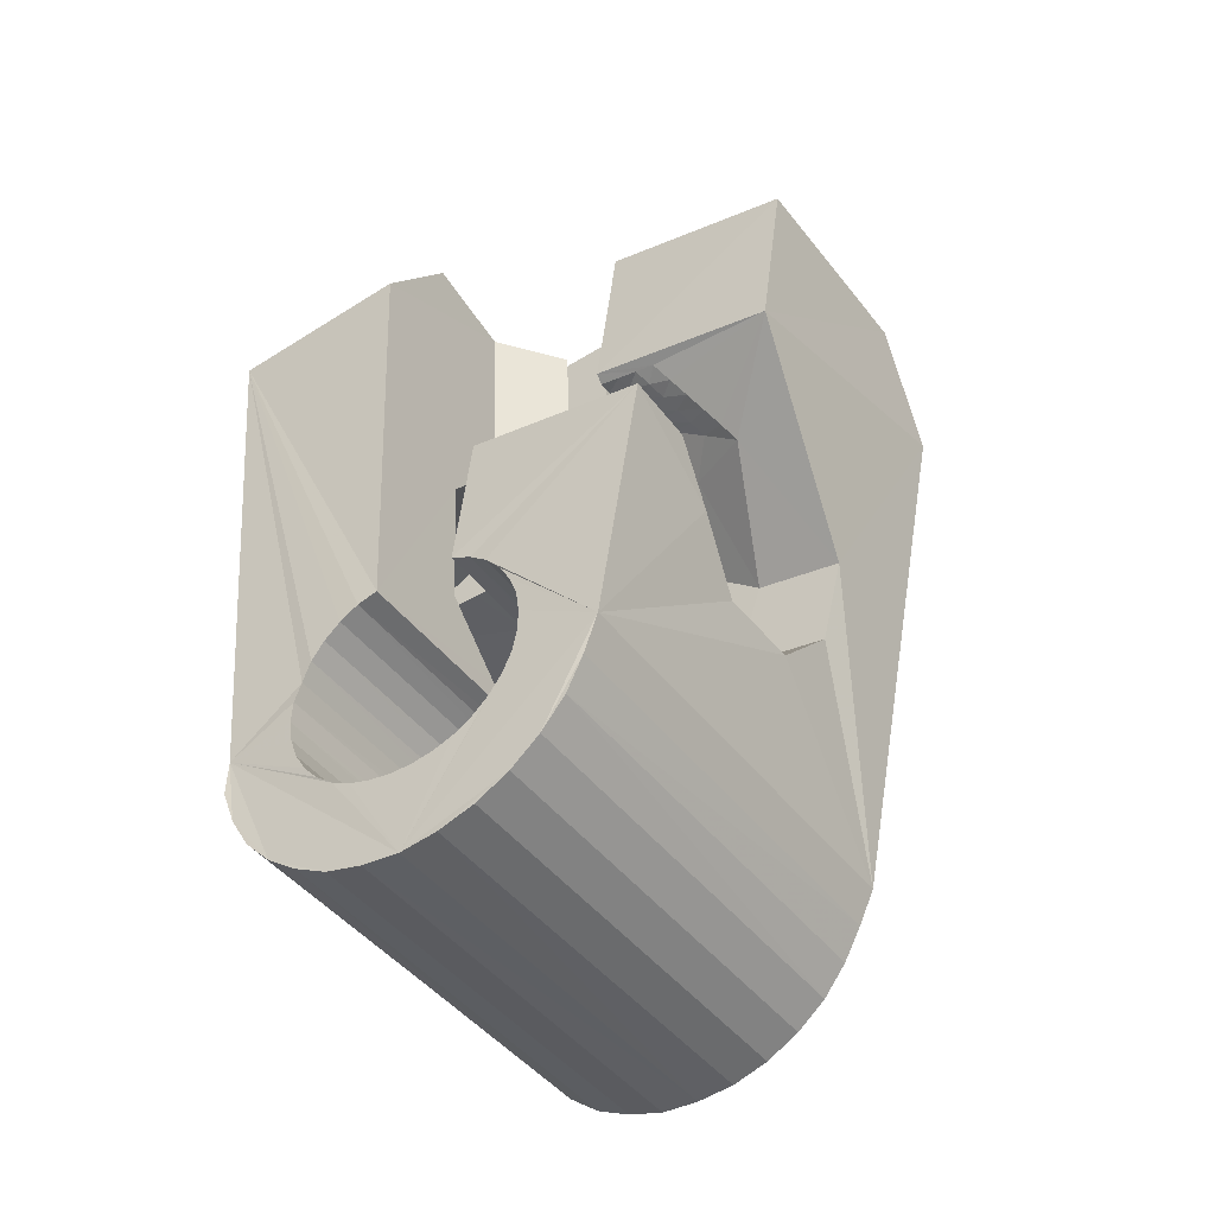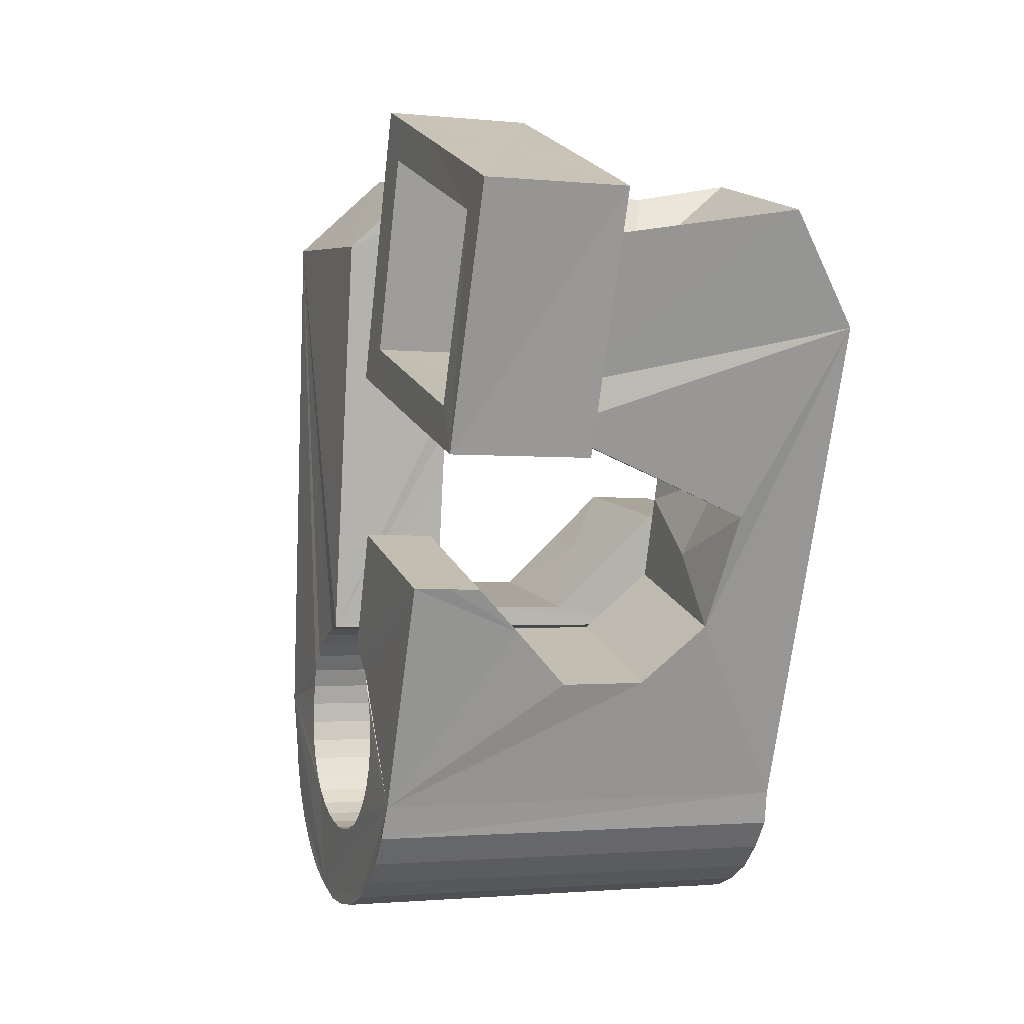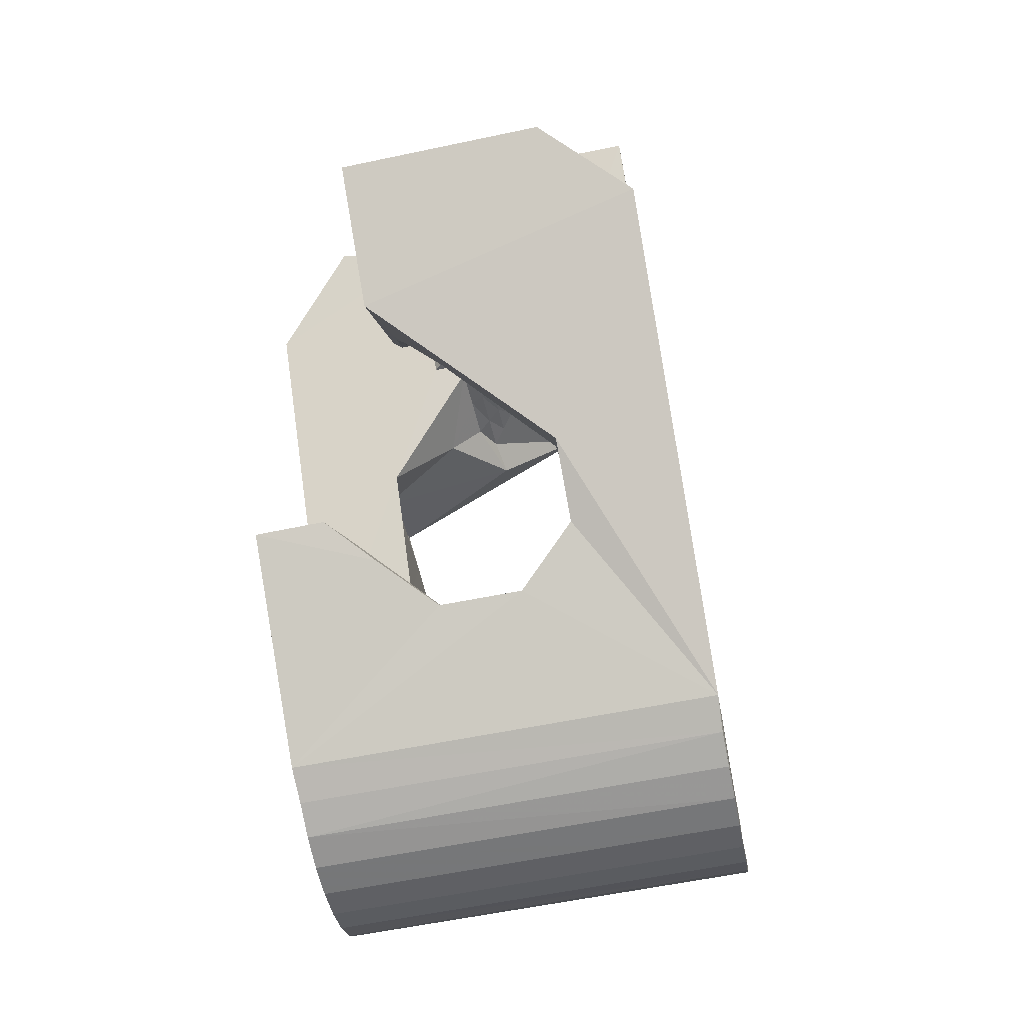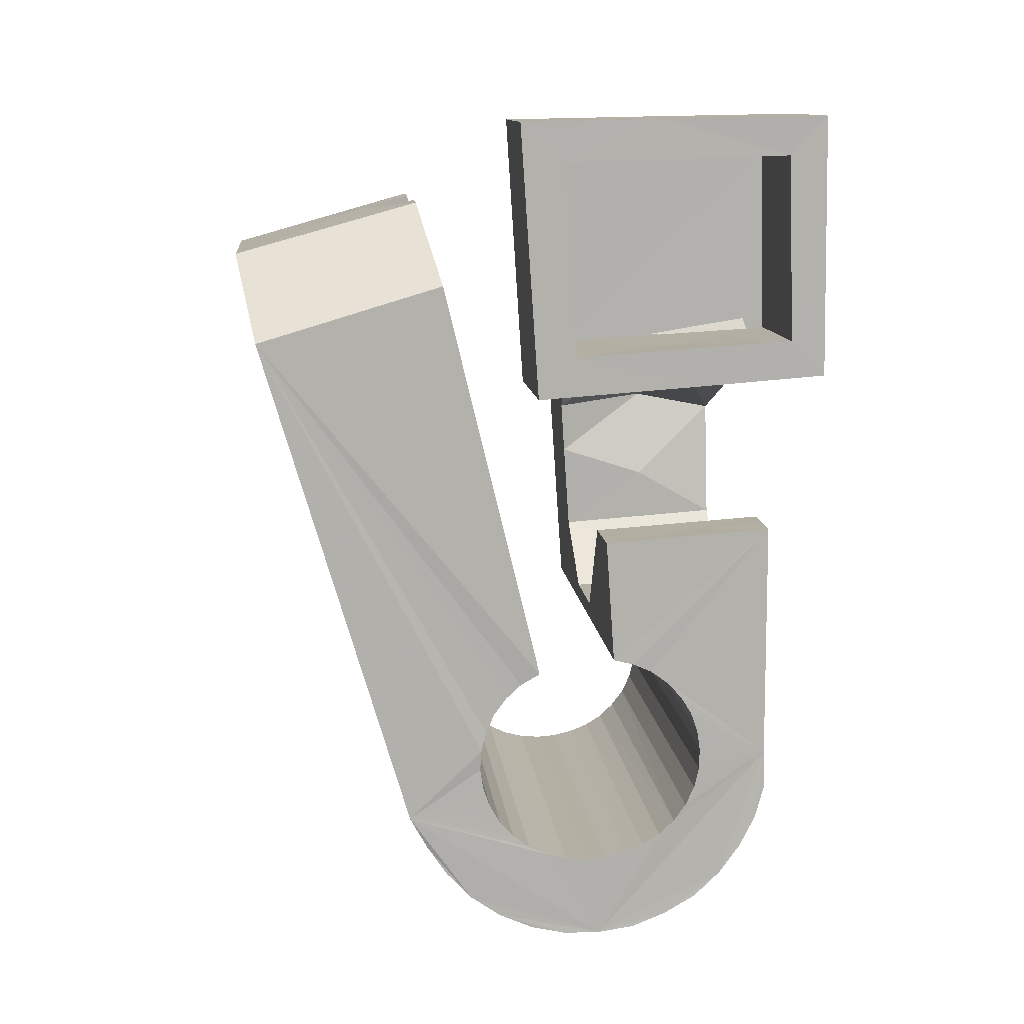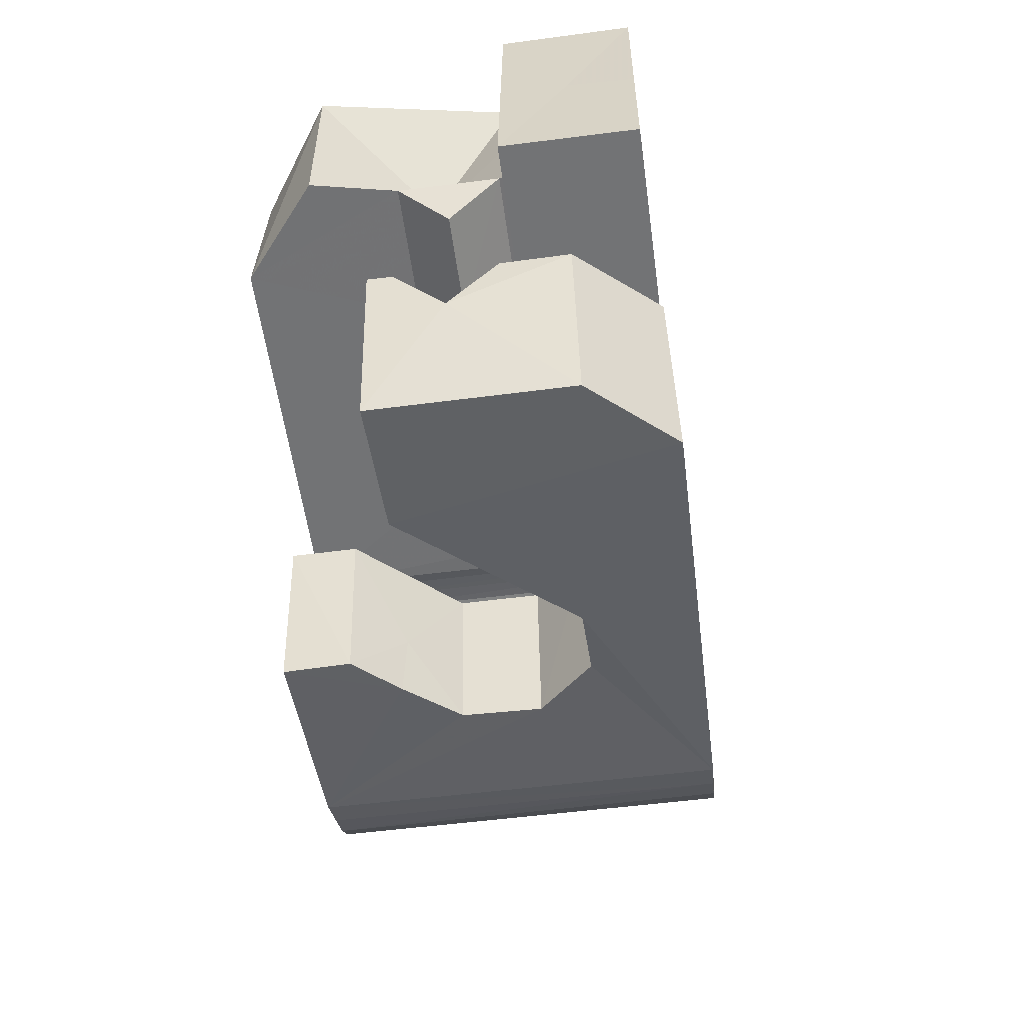
<metadata>
{"format":"obj","ext":"obj","renderer":"f3d","projection":"perspective","resolution":1024,"background":"white","views":[{"elev":-51.7,"azim":18.2,"up":"+Z"},{"elev":21.7,"azim":-124.0,"up":"+Z"},{"elev":-20.7,"azim":82.5,"up":"+Z"},{"elev":19.2,"azim":158.3,"up":"+Z"},{"elev":31.2,"azim":75.0,"up":"+Z"}]}
</metadata>
<code>
v -0.05456 -0.03752 0.04664
v -0.05171 -0.02531 -0.04789
v -0.05235 0.01231 0.07921
v -0.05165 -0.02607 0.06983
v -0.05198 -0.02484 -0.05452
v -0.05126 0.01881 0.03175
v -0.04998 -0.02448 -0.06086
v -0.05009 -0.01691 0.01218
v -0.0481 -0.0109 -0.009459
v -0.04697 -0.0245 -0.06681
v -0.04577 0.03712 0.08274
v -0.04472 0.001353 -0.01929
v -0.04584 0.0124 0.07239
v -0.04406 0.04331 0.03523
v -0.04464 0.01704 0.03839
v -0.04271 -0.02484 -0.07196
v -0.04184 0.01101 0.06826
v -0.04133 0.02038 0.03455
v -0.04088 0.01434 0.04188
v -0.0409 0.01678 -0.01702
v -0.04005 -0.02925 -0.04682
v -0.03969 -0.02881 -0.05065
v -0.0396 -0.02992 -0.04303
v -0.039 0.03614 0.07572
v -0.03827 0.02533 -0.005009
v -0.03863 -0.02858 -0.05436
v -0.03836 -0.03046 -0.03941
v -0.03773 -0.02575 -0.07627
v -0.03819 0.04081 0.04182
v -0.03688 -0.02859 -0.05781
v -0.03657 0.03253 0.004674
v -0.03667 -0.03165 -0.03615
v -0.03651 -0.02287 0.01485
v -0.0351 0.03771 0.005494
v -0.03614 0.003512 0.02419
v -0.03452 -0.02882 -0.06084
v -0.03429 -0.03272 -0.03331
v -0.03414 -0.01603 -0.000715
v -0.03308 0.04418 0.0064
v -0.03213 -0.0268 -0.07975
v -0.03197 0.000598 0.02874
v -0.03103 0.04971 -0.03726
v -0.0317 -0.02921 -0.06343
v -0.03139 -0.03385 -0.03104
v -0.03076 0.051 -0.0438
v -0.02914 0.001978 0.03136
v -0.02877 0.05132 -0.05012
v -0.02845 -0.02987 -0.06542
v -0.02816 0.01239 0.03034
v -0.02809 -0.03501 -0.0294
v -0.02772 -0.003415 0.02973
v -0.0271 0.01049 0.04112
v -0.02687 0.0217 -0.0066
v -0.02632 0.003356 0.03397
v -0.02594 -0.02825 -0.08185
v -0.02557 0.05127 -0.05593
v -0.02592 0.009508 0.04097
v -0.02561 -0.001689 0.03158
v -0.02511 -0.009683 0.02438
v -0.02492 -0.03067 -0.06673
v -0.02462 -0.03594 -0.02848
v -0.02514 -0.008769 0.05547
v -0.02441 0.005888 0.06821
v -0.02351 -0.04684 0.0463
v -0.0235 2.6e-05 0.03344
v -0.0235 0.004733 0.03658
v -0.02331 0.004083 0.07912
v -0.02287 0.03508 0.004868
v -0.02279 0.02424 0.03225
v -0.02159 0.05079 -0.06123
v -0.02147 0.02622 0.03939
v -0.02142 0.01698 0.08071
v -0.0214 0.001742 0.03529
v -0.02128 -0.03157 -0.06757
v -0.02128 0.03725 0.03387
v -0.02099 0.02114 0.07429
v -0.02068 0.006114 0.0392
v -0.02065 -0.006058 0.03333
v -0.02055 0.03608 0.04099
v -0.0195 -0.02979 -0.0829
v -0.01912 -0.035 0.06646
v -0.0193 0.003458 0.03715
v -0.01926 -0.003995 0.03443
v -0.01891 -0.0188 -0.01104
v -0.01875 0.04653 -0.03607
v -0.01866 -0.02102 0.004792
v -0.01853 -0.02239 0.01422
v -0.01849 0.047 -0.03989
v -0.0184 0.04589 -0.03229
v -0.01787 -0.001939 0.03552
v -0.01757 -0.03258 -0.06778
v -0.01743 0.04723 -0.0436
v -0.01719 0.005176 0.039
v -0.01731 0.04508 -0.02866
v -0.01714 0.03025 0.07547
v -0.01661 0.05014 -0.06566
v -0.01648 0.000117 0.03662
v -0.01642 0.02899 0.08266
v -0.01605 -0.006389 -0.02065
v -0.01568 0.04723 -0.04705
v -0.01547 0.0441 -0.02541
v -0.01517 -0.01461 0.0383
v -0.0151 0.002173 0.03772
v -0.01474 -0.01856 0.06527
v -0.01391 -0.03366 -0.06739
v -0.01371 0.004228 0.03882
v -0.01359 -0.008705 0.03694
v -0.01338 0.047 -0.05015
v -0.01308 -0.03174 -0.08257
v -0.01309 0.04304 -0.02256
v -0.01291 -0.006301 0.03727
v -0.01224 -0.003905 0.03761
v -0.01179 0.008843 -0.01859
v -0.01157 -0.00151 0.03795
v -0.01087 0.04898 -0.06887
v -0.0109 0.000887 0.03829
v -0.01055 -0.03991 -0.03055
v -0.01049 0.04658 -0.05268
v -0.01038 -0.03479 -0.06638
v -0.01023 0.003281 0.03863
v -0.01023 0.04174 -0.02032
v -0.009894 0.004244 0.03999
v -0.009877 0.00411 0.04095
v -0.009501 0.000188 0.06793
v -0.009495 0.005673 0.04018
v -0.00913 0.001567 0.06811
v -0.007257 -0.0405 -0.03252
v -0.007219 0.04594 -0.0546
v -0.00715 -0.03594 -0.06467
v -0.006891 0.04073 -0.0187
v -0.006849 -0.03371 -0.08102
v -0.006433 0.02432 0.003091
v -0.006361 -0.04423 -0.008326
v -0.005699 0.00644 0.03646
v -0.005173 0.001423 0.07196
v -0.004749 0.04761 -0.07119
v -0.004443 -0.04106 -0.03505
v -0.004322 -0.03706 -0.06235
v -0.003725 0.04516 -0.05602
v -0.003423 0.03958 -0.01775
v -0.003051 0.03629 0.004848
v -0.002989 -0.008455 0.04343
v -0.00297 -0.03199 -0.006575
v -0.002728 -0.0114 0.06367
v -0.002088 -0.04113 -0.03806
v -0.001999 -0.03814 -0.05951
v -0.001316 -0.01014 -0.02255
v -0.001053 -0.03572 -0.07825
v -0.000351 -0.04114 -0.04146
v -0.000249 -0.03908 -0.05624
v -6.7e-05 0.04425 -0.0568
v 0.000761 -0.04094 -0.04511
v 0.000763 -0.03987 -0.05264
v 0.001145 0.004275 0.02869
v 0.00098 0.03025 0.03988
v 0.001085 -0.04049 -0.04889
v 0.001436 0.02514 0.07529
v 0.001755 -0.003038 0.07898
v 0.001654 0.04584 -0.0721
v 0.002898 0.004891 -0.02039
v 0.003637 0.04325 -0.057
v 0.004081 -0.03774 -0.07437
v 0.007305 0.04217 -0.05664
v 0.007871 0.01338 -0.008069
v 0.008075 0.02938 0.03225
v 0.007989 -0.02548 0.03316
v 0.008129 0.0441 -0.07184
v 0.008231 -0.0237 0.03222
v 0.008438 -0.03961 -0.06954
v 0.00886 0.02203 0.08254
v 0.008901 -0.02131 0.03256
v 0.009238 -0.02076 0.03388
v 0.009569 -0.01891 0.0329
v 0.01024 -0.01651 0.03324
v 0.01058 0.03646 -0.01969
v 0.01075 0.0105 0.007226
v 0.01083 0.04106 -0.05562
v 0.01091 -0.01412 0.03358
v 0.01159 -0.04131 -0.0638
v 0.01151 -0.01174 0.0339
v 0.01165 -0.02455 0.03142
v 0.0124 0.008715 0.01636
v 0.01287 -0.0222 0.0308
v 0.01315 -0.03059 0.0606
v 0.01432 -0.04319 -0.0578
v 0.01398 0.03545 -0.02175
v 0.01407 0.0399 -0.05392
v 0.01408 -0.01986 0.03019
v 0.01437 0.04213 -0.07029
v 0.01433 -0.02599 0.06114
v 0.01409 -0.002029 0.03662
v 0.01507 -0.02539 0.03061
v 0.01529 -0.01751 0.02958
v 0.01549 -0.02551 -0.01847
v 0.01651 -0.01516 0.02897
v 0.01683 -0.0231 0.02905
v 0.01682 0.03501 -0.02426
v 0.01689 0.03878 -0.05159
v 0.01771 -0.01283 0.02835
v 0.01848 -0.02625 0.02979
v 0.01859 -0.0208 0.02748
v 0.01918 0.03478 -0.02727
v 0.01923 0.03773 -0.04875
v 0.01937 -0.007422 0.06382
v 0.02018 0.04012 -0.06751
v 0.02035 -0.01851 0.02592
v 0.02035 -0.006456 0.02025
v 0.02079 -0.02401 0.02727
v 0.02088 0.03478 -0.03069
v 0.02092 0.03679 -0.04546
v 0.02178 -0.01451 0.03727
v 0.022 0.03523 -0.03432
v 0.02198 0.03599 -0.04188
v 0.02211 -0.01621 0.02436
v 0.02235 0.03535 -0.03813
v 0.0231 -0.02177 0.02476
v 0.02319 0.005056 0.06586
v 0.02347 -0.05184 -0.01541
v 0.02387 -0.01393 0.02279
v 0.02422 0.02255 0.05371
v 0.02473 0.007854 -0.002489
v 0.02533 0.03816 -0.06361
v 0.02541 -0.01952 0.02224
v 0.02626 -0.01906 0.0605
v 0.02679 -0.03933 -0.01345
v 0.02695 0.006381 0.00327
v 0.02745 -0.02937 -0.02088
v 0.02779 -0.01732 -0.02927
v 0.02771 -0.01727 0.01973
v 0.02955 0.03625 -0.05871
v 0.02992 -0.01517 0.01702
v 0.03234 -0.002449 -0.02728
v 0.03294 0.03451 -0.05312
v 0.03591 0.03322 -0.04701
v 0.03742 0.006068 -0.01504
v 0.04053 -0.03349 0.02528
v 0.04186 0.002671 -0.00033
v 0.04565 -0.03876 0.05173
v 0.05619 -0.002742 0.05716
v 0.05781 0.01523 0.04433
f 166 236 238
f 166 238 184
f 164 235 221
f 235 237 221
f 237 226 221
f 226 176 221
f 176 164 221
f 160 232 164
f 232 235 164
f 160 147 228
f 160 228 232
f 172 190 211
f 190 224 211
f 211 191 172
f 211 224 204
f 211 204 191
f 20 113 53
f 113 132 53
f 132 31 53
f 31 25 53
f 25 20 53
f 99 113 12
f 113 20 12
f 99 12 84
f 12 9 84
f 84 9 38
f 9 8 38
f 8 33 38
f 33 86 38
f 86 84 38
f 123 124 142
f 124 144 142
f 142 102 123
f 142 144 104
f 142 104 102
f 104 144 124
f 122 120 106
f 122 106 93
f 35 33 8
f 35 8 18
f 41 35 18
f 46 41 18
f 54 46 18
f 66 54 18
f 77 66 18
f 122 93 77
f 18 122 77
f 86 33 87
f 33 35 59
f 35 51 59
f 51 78 59
f 78 107 59
f 107 87 59
f 87 33 59
f 103 106 116
f 106 120 116
f 103 82 93
f 103 93 106
f 82 66 77
f 82 77 93
f 97 103 114
f 103 116 114
f 97 73 82
f 97 82 103
f 82 73 66
f 73 54 66
f 90 97 112
f 97 114 112
f 90 65 73
f 90 73 97
f 73 65 54
f 65 46 54
f 83 90 111
f 90 112 111
f 83 58 65
f 83 65 90
f 65 58 46
f 58 41 46
f 83 111 107
f 83 107 78
f 58 83 78
f 58 78 51
f 58 51 41
f 51 35 41
f 166 168 181
f 166 181 192
f 231 226 237
f 231 237 236
f 229 231 236
f 223 229 236
f 216 223 236
f 208 216 236
f 200 208 236
f 166 192 200
f 236 166 200
f 176 226 182
f 226 231 207
f 231 219 207
f 219 199 207
f 199 180 207
f 180 182 207
f 182 226 207
f 183 181 171
f 181 168 171
f 183 196 192
f 183 192 181
f 196 208 200
f 196 200 192
f 188 183 173
f 183 171 173
f 188 201 196
f 188 196 183
f 196 201 208
f 201 216 208
f 193 188 174
f 188 173 174
f 193 206 201
f 193 201 188
f 201 206 216
f 206 223 216
f 195 193 178
f 193 174 178
f 195 214 206
f 195 206 193
f 206 214 223
f 214 229 223
f 195 178 180
f 195 180 199
f 214 195 199
f 214 199 219
f 214 219 229
f 219 231 229
f 19 52 57
f 52 125 57
f 125 122 57
f 122 18 57
f 18 19 57
f 171 168 166
f 117 133 143
f 204 217 220
f 117 143 147
f 191 204 220
f 191 220 175
f 173 171 166
f 174 173 166
f 178 174 166
f 180 178 166
f 184 190 172
f 166 184 172
f 180 166 172
f 180 172 191
f 182 180 191
f 117 147 160
f 182 191 175
f 176 182 175
f 164 176 175
f 160 164 175
f 175 117 160
f 227 225 218
f 227 218 185
f 228 227 185
f 239 238 236
f 232 228 185
f 240 239 236
f 240 236 237
f 232 185 234
f 235 232 234
f 234 240 237
f 237 235 234
f 161 151 91
f 151 74 91
f 91 105 163
f 91 163 161
f 105 119 177
f 105 177 163
f 119 129 187
f 119 187 177
f 129 138 198
f 129 198 187
f 138 146 203
f 138 203 198
f 146 150 210
f 146 210 203
f 150 153 210
f 153 213 210
f 153 156 213
f 156 215 213
f 156 152 212
f 156 212 215
f 152 149 212
f 149 209 212
f 149 145 209
f 145 202 209
f 145 137 197
f 145 197 202
f 137 127 186
f 137 186 197
f 127 117 175
f 127 175 186
f 130 140 50
f 140 61 50
f 50 44 121
f 50 121 130
f 44 37 110
f 44 110 121
f 37 32 101
f 37 101 110
f 32 27 94
f 32 94 101
f 27 23 94
f 23 89 94
f 23 21 89
f 21 85 89
f 21 22 88
f 21 88 85
f 22 26 92
f 22 92 88
f 26 30 100
f 26 100 92
f 30 36 108
f 30 108 100
f 36 43 108
f 43 118 108
f 43 48 118
f 48 128 118
f 48 60 139
f 48 139 128
f 60 74 139
f 74 151 139
f 233 234 185
f 233 185 179
f 179 169 233
f 169 230 233
f 169 162 222
f 169 222 230
f 162 148 205
f 162 205 222
f 148 131 189
f 148 189 205
f 131 109 167
f 131 167 189
f 109 80 159
f 109 159 167
f 80 55 159
f 55 136 159
f 55 40 115
f 55 115 136
f 40 28 115
f 28 96 115
f 28 16 70
f 28 70 96
f 16 10 56
f 16 56 70
f 10 7 56
f 7 47 56
f 7 5 47
f 5 45 47
f 5 2 45
f 2 42 45
f 132 141 68
f 141 39 68
f 39 34 68
f 34 31 68
f 31 132 68
f 39 141 140
f 175 220 240
f 159 136 115
f 205 189 167
f 47 45 42
f 70 56 47
f 70 47 42
f 233 230 222
f 115 96 70
f 159 115 70
f 159 70 42
f 205 167 159
f 234 233 222
f 222 205 159
f 234 222 159
f 39 140 130
f 39 130 121
f 42 39 121
f 42 121 110
f 42 110 101
f 42 101 94
f 42 94 89
f 42 89 85
f 42 85 88
f 42 88 92
f 42 92 100
f 42 100 108
f 159 42 108
f 159 108 118
f 159 118 128
f 159 128 139
f 159 139 151
f 159 151 161
f 159 161 163
f 159 163 177
f 234 159 177
f 234 177 187
f 234 187 198
f 234 198 203
f 234 203 210
f 234 210 213
f 234 213 215
f 234 215 212
f 240 234 212
f 186 175 240
f 197 186 240
f 202 197 240
f 209 202 240
f 212 209 240
f 225 227 194
f 227 228 194
f 228 147 194
f 147 143 194
f 143 225 194
f 218 225 133
f 225 143 133
f 49 52 19
f 17 63 67
f 6 49 19
f 17 67 3
f 6 19 17
f 17 3 6
f 67 63 126
f 125 52 49
f 158 67 126
f 125 49 154
f 126 125 154
f 126 154 158
f 170 98 72
f 98 11 72
f 11 3 72
f 3 67 72
f 67 158 72
f 158 170 72
f 29 79 75
f 29 75 14
f 98 95 24
f 11 98 24
f 24 29 14
f 14 11 24
f 157 95 98
f 75 79 155
f 157 98 170
f 165 75 155
f 165 155 157
f 170 165 157
f 135 13 76
f 13 24 76
f 24 95 76
f 95 157 76
f 157 135 76
f 134 15 13
f 13 135 134
f 13 15 29
f 13 29 24
f 15 134 71
f 134 155 71
f 155 79 71
f 79 29 71
f 29 15 71
f 134 135 157
f 134 157 155
f 165 170 154
f 170 158 154
f 14 75 69
f 75 165 69
f 165 154 69
f 154 49 69
f 49 6 69
f 6 14 69
f 11 14 3
f 14 6 3
f 224 190 184
f 217 204 224
f 224 184 238
f 239 217 224
f 224 238 239
f 4 81 62
f 81 104 62
f 104 124 62
f 124 126 62
f 126 63 62
f 63 17 62
f 17 4 62
f 218 133 117
f 61 64 1
f 40 55 80
f 109 131 148
f 2 5 7
f 7 10 16
f 2 7 16
f 162 169 179
f 16 28 40
f 16 40 80
f 2 16 80
f 80 109 148
f 162 179 185
f 80 148 162
f 80 162 185
f 218 117 127
f 218 127 137
f 185 218 137
f 185 137 145
f 185 145 149
f 185 149 152
f 185 152 156
f 185 156 153
f 185 153 150
f 185 150 146
f 80 185 146
f 80 146 138
f 80 138 129
f 80 129 119
f 80 119 105
f 80 105 91
f 80 91 74
f 80 74 60
f 80 60 48
f 80 48 43
f 2 80 43
f 2 43 36
f 2 36 30
f 2 30 26
f 2 26 22
f 2 22 21
f 2 21 23
f 2 23 27
f 1 2 27
f 50 61 1
f 44 50 1
f 37 44 1
f 32 37 1
f 27 32 1
f 116 120 122
f 140 141 132
f 104 81 64
f 140 132 113
f 102 104 64
f 102 64 61
f 114 116 122
f 112 114 122
f 111 112 122
f 107 111 122
f 126 124 123
f 125 126 123
f 122 125 123
f 107 122 123
f 107 123 102
f 87 107 102
f 140 113 99
f 87 102 61
f 86 87 61
f 84 86 61
f 99 84 61
f 61 140 99
f 25 31 34
f 4 17 19
f 1 4 19
f 25 34 39
f 25 39 42
f 20 25 42
f 12 20 42
f 12 42 2
f 9 12 2
f 9 2 1
f 1 19 18
f 1 18 8
f 1 8 9
f 240 220 239
f 220 217 239
f 81 4 64
f 4 1 64

</code>
